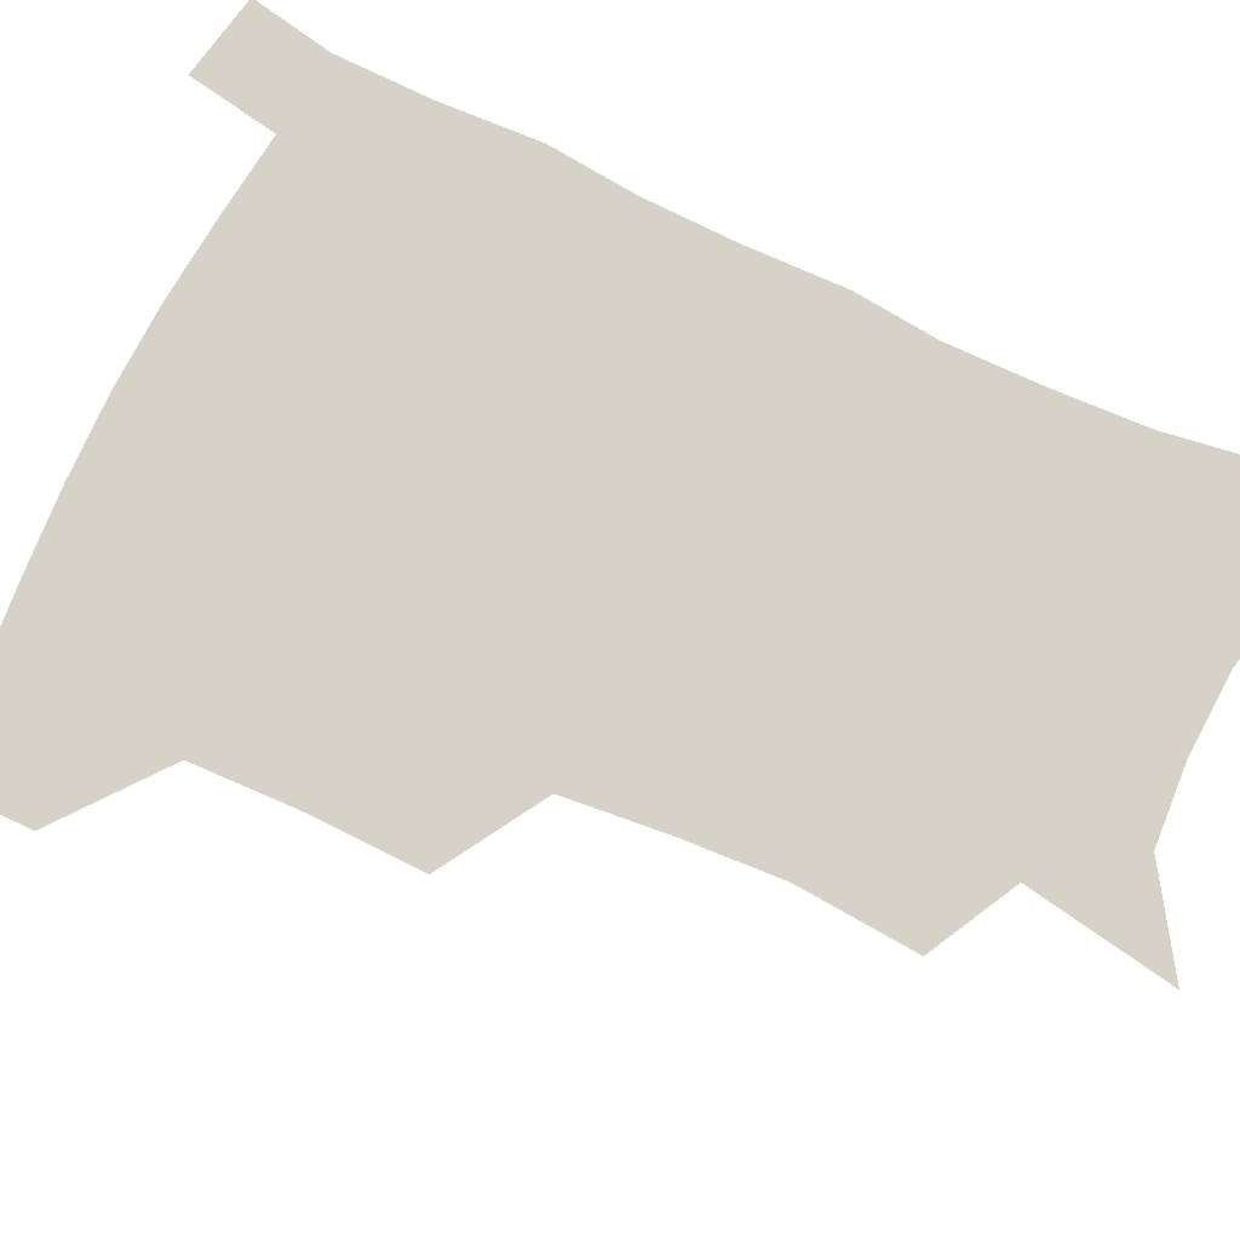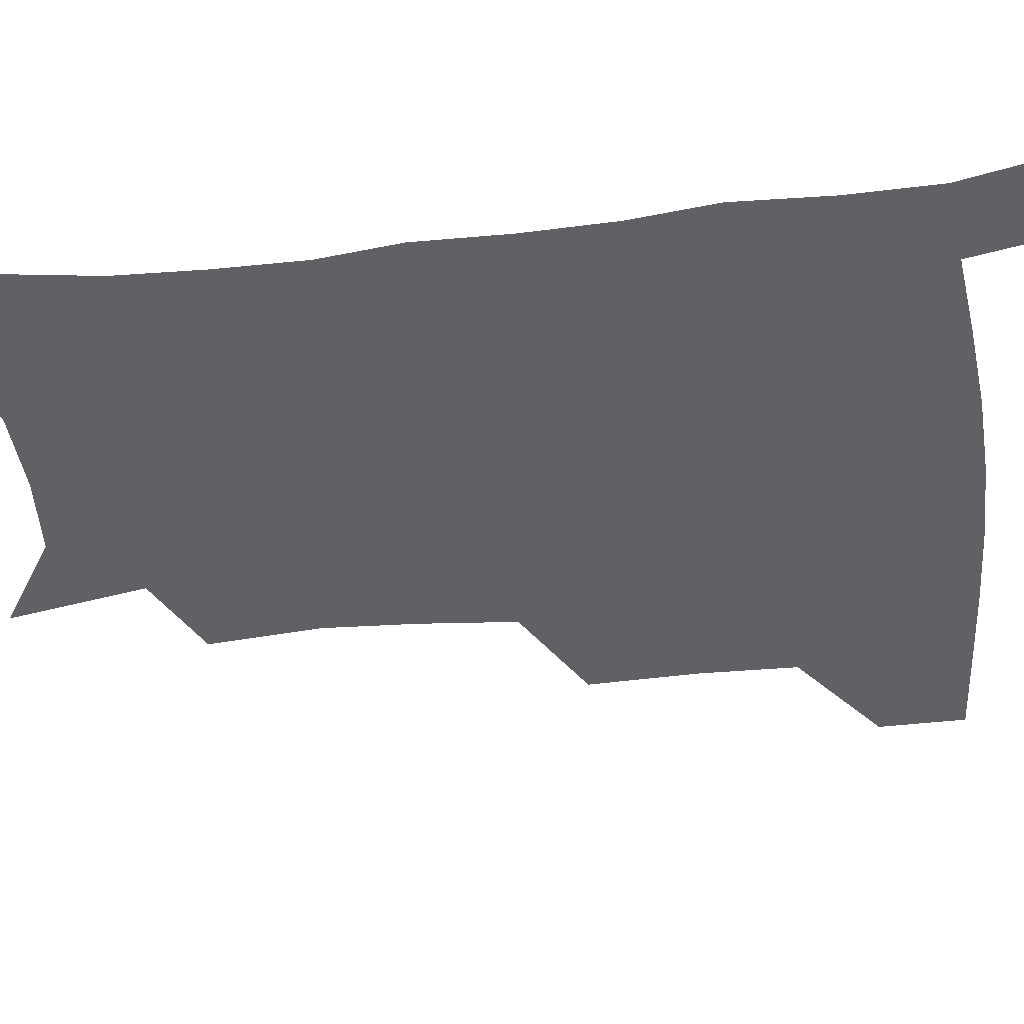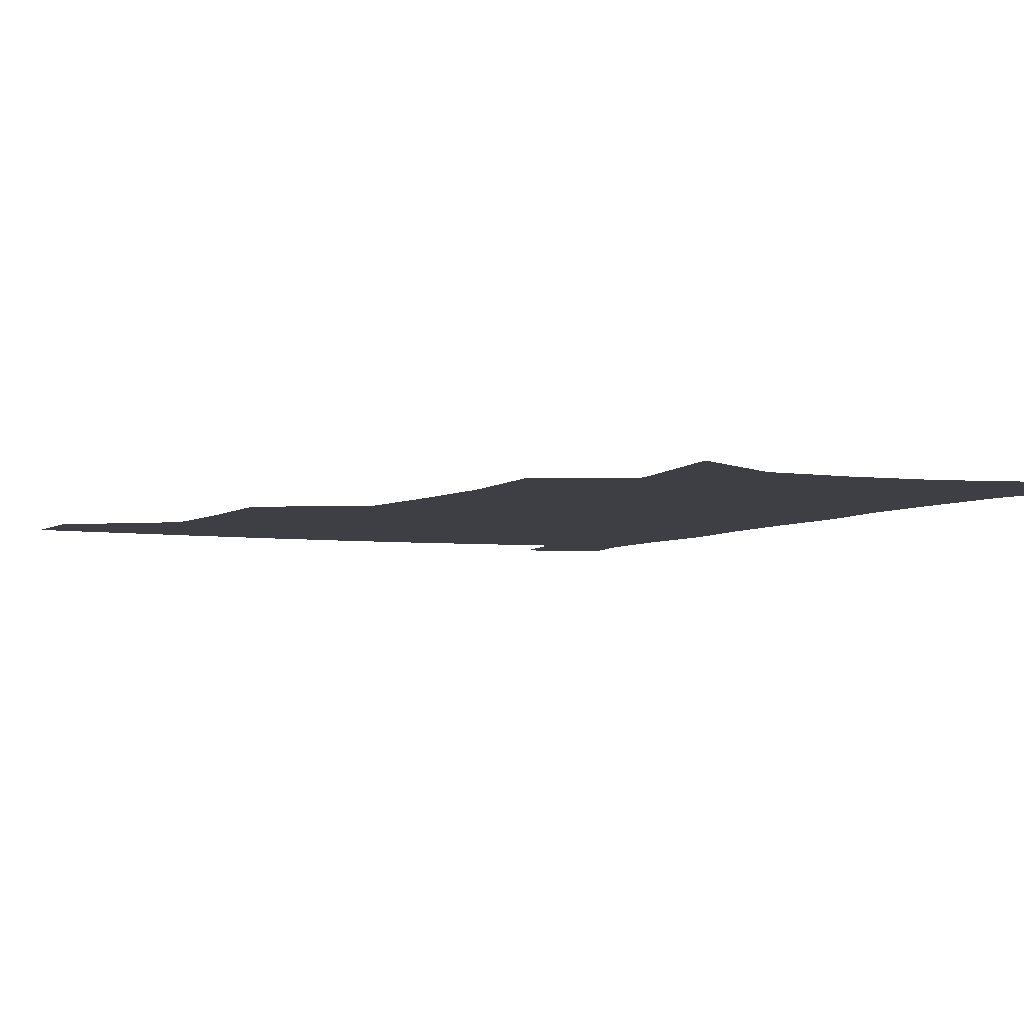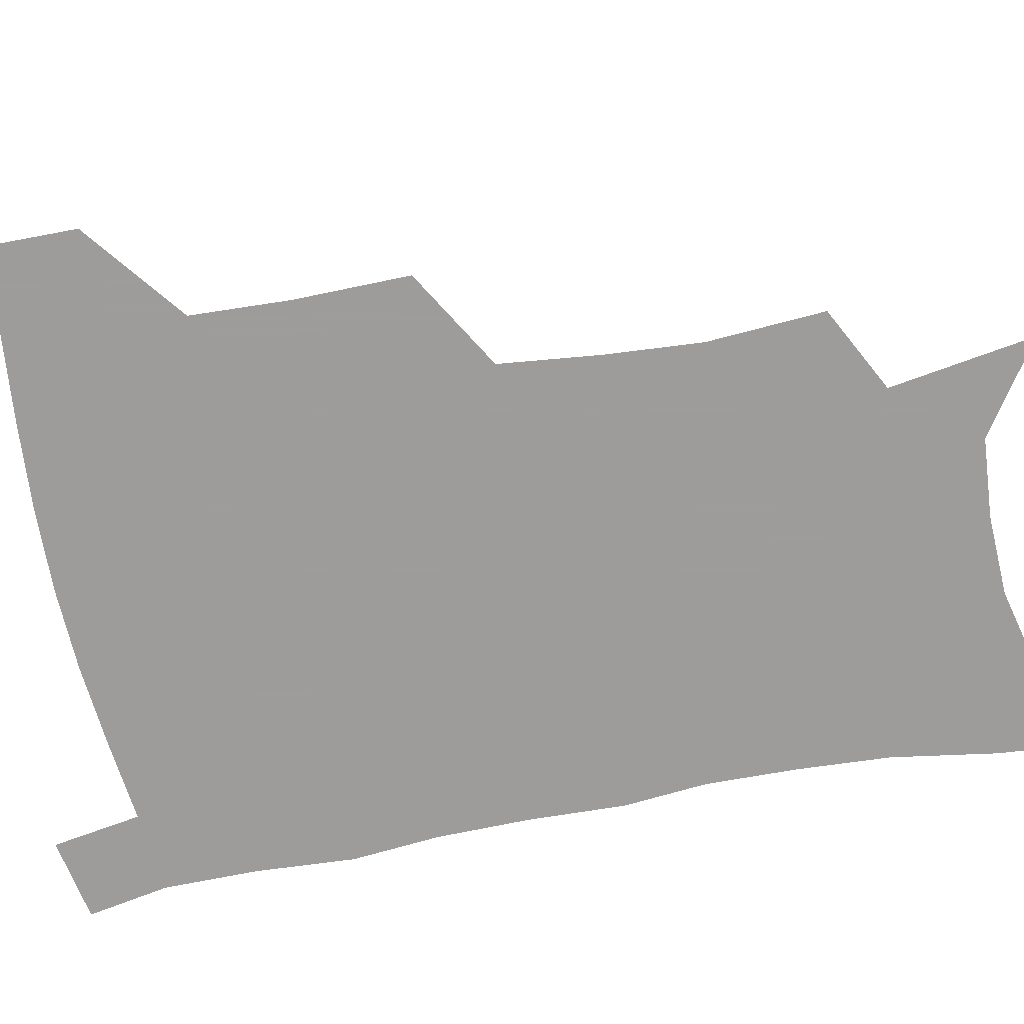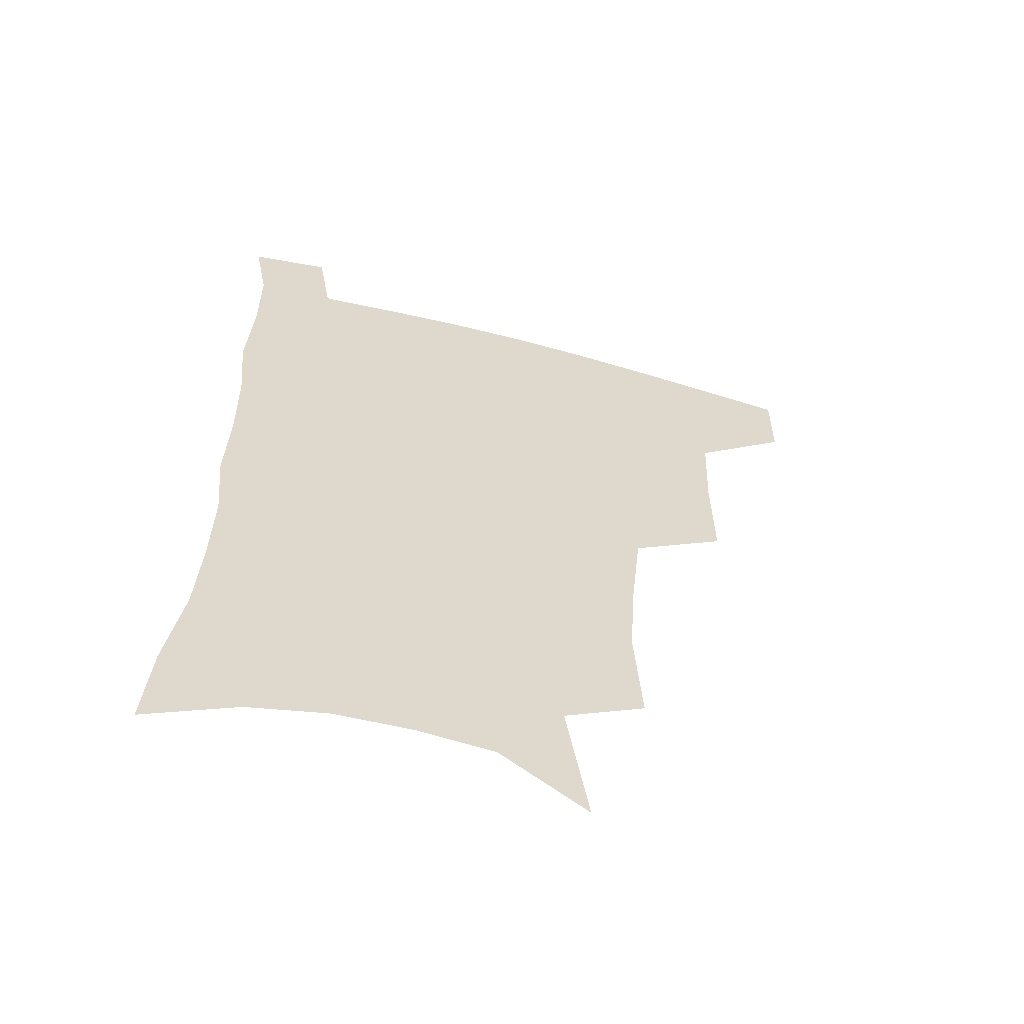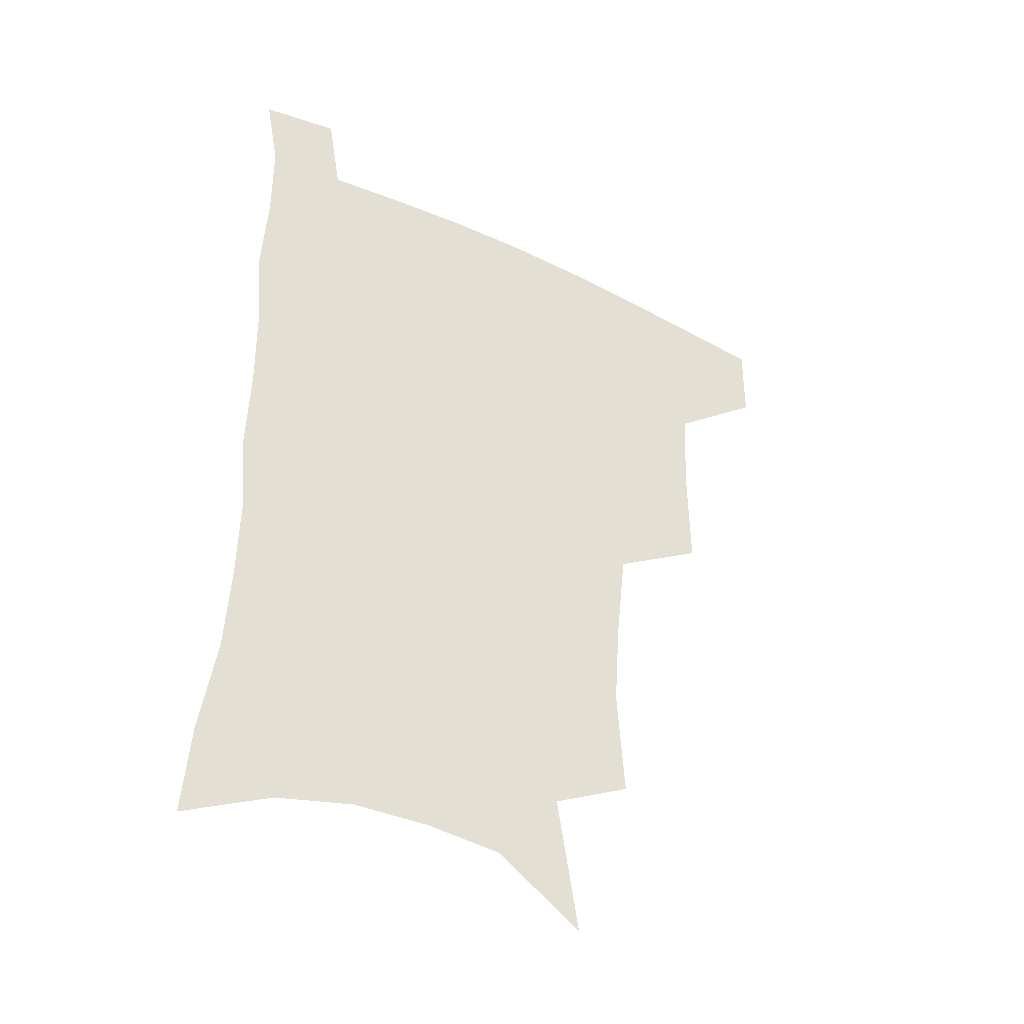
<metadata>
{"format":"obj","ext":"obj","renderer":"f3d","projection":"perspective","resolution":1024,"background":"white","views":[{"elev":77.7,"azim":-64.3,"up":"+Z"},{"elev":-47.7,"azim":97.6,"up":"+Z"},{"elev":-4.5,"azim":-24.8,"up":"+Z"},{"elev":-70.3,"azim":-78.8,"up":"+Z"},{"elev":-59.7,"azim":164.5,"up":"+Y"},{"elev":-41.7,"azim":149.7,"up":"+Y"}]}
</metadata>
<code>
v 483.3 476.1 0
v 483.1 506.4 0
v 518.4 376.5 0
v 518.9 415.6 0
v 517.5 449.3 0
v 516.1 479.6 0
v 513 509.3 0
v 555.5 249.4 0
v 558 289.2 0
v 555.8 321.8 0
v 552.2 356.2 0
v 550.1 392.5 0
v 547.7 422.6 0
v 547.3 453.8 0
v 545.2 482.2 0
v 542.2 511.9 0
v 576.6 185.1 0
v 584.5 234.2 0
v 583.4 267.7 0
v 584 306.6 0
v 581.1 336.3 0
v 578.4 367.2 0
v 577.6 400.3 0
v 576.8 429.6 0
v 576 456.9 0
v 574.8 483.6 0
v 571.4 513.9 0
v 607.5 205.8 0
v 609.1 243.4 0
v 607.6 274.6 0
v 607 312.8 0
v 605.1 342.4 0
v 603.9 374.3 0
v 603.1 403.5 0
v 602.8 431.7 0
v 602.6 458.2 0
v 602.4 484.6 0
v 600.2 514.5 0
v 634.6 207.7 0
v 633.2 246.9 0
v 631.7 280.6 0
v 630.1 314.1 0
v 628.8 346.6 0
v 628.2 375.3 0
v 627.8 404.7 0
v 627.9 433.9 0
v 628.7 458.6 0
v 629.5 484.6 0
v 629 513.5 0
v 662.1 206.6 0
v 658.4 243.2 0
v 655.6 278.5 0
v 653.3 313.6 0
v 652.7 343.6 0
v 652.9 372 0
v 653.2 400.7 0
v 652.9 430.8 0
v 654.2 457.5 0
v 655.9 484 0
v 658.6 510.9 0
v 690.2 199.7 0
v 683.8 238.6 0
v 680.6 272.5 0
v 679.5 303.8 0
v 678.1 335.8 0
v 678.3 365.6 0
v 678.6 395.6 0
v 679.1 425.1 0
v 681 452.9 0
v 682.2 481.4 0
v 686.2 507.8 0
v 691.1 538 0
v 722 183.7 0
v 719.6 216.2 0
v 714 252.3 0
v 712.3 283.9 0
v 711.7 315.1 0
v 714.4 343.7 0
v 713.3 376.9 0
v 713.7 408.8 0
v 716.4 438.8 0
v 714.4 472.5 0
v 714.5 504.9 0
v 719.6 532.7 0
f 5 6 1
f 1 6 2
f 6 7 2
f 11 12 3
f 3 12 4
f 12 13 4
f 4 13 5
f 13 14 5
f 5 14 6
f 14 15 6
f 6 15 7
f 15 16 7
f 18 19 8
f 8 19 9
f 19 20 9
f 9 20 10
f 20 21 10
f 10 21 11
f 21 22 11
f 11 22 12
f 22 23 12
f 12 23 13
f 23 24 13
f 13 24 14
f 24 25 14
f 14 25 15
f 25 26 15
f 15 26 16
f 26 27 16
f 17 28 18
f 28 29 18
f 18 29 19
f 29 30 19
f 19 30 20
f 30 31 20
f 20 31 21
f 31 32 21
f 21 32 22
f 32 33 22
f 22 33 23
f 33 34 23
f 23 34 24
f 34 35 24
f 24 35 25
f 35 36 25
f 25 36 26
f 36 37 26
f 26 37 27
f 37 38 27
f 28 39 29
f 39 40 29
f 29 40 30
f 40 41 30
f 30 41 31
f 41 42 31
f 31 42 32
f 42 43 32
f 32 43 33
f 43 44 33
f 33 44 34
f 44 45 34
f 34 45 35
f 45 46 35
f 35 46 36
f 46 47 36
f 36 47 37
f 47 48 37
f 37 48 38
f 48 49 38
f 39 50 40
f 50 51 40
f 40 51 41
f 51 52 41
f 41 52 42
f 52 53 42
f 42 53 43
f 53 54 43
f 43 54 44
f 54 55 44
f 44 55 45
f 55 56 45
f 45 56 46
f 56 57 46
f 46 57 47
f 57 58 47
f 47 58 48
f 58 59 48
f 48 59 49
f 59 60 49
f 50 61 51
f 61 62 51
f 51 62 52
f 62 63 52
f 52 63 53
f 63 64 53
f 53 64 54
f 64 65 54
f 54 65 55
f 65 66 55
f 55 66 56
f 66 67 56
f 56 67 57
f 67 68 57
f 57 68 58
f 68 69 58
f 58 69 59
f 69 70 59
f 59 70 60
f 70 71 60
f 61 73 62
f 73 74 62
f 62 74 63
f 74 75 63
f 63 75 64
f 75 76 64
f 64 76 65
f 76 77 65
f 65 77 66
f 77 78 66
f 66 78 67
f 78 79 67
f 67 79 68
f 79 80 68
f 68 80 69
f 80 81 69
f 69 81 70
f 81 82 70
f 70 82 71
f 82 83 71
f 71 83 72
f 83 84 72

</code>
